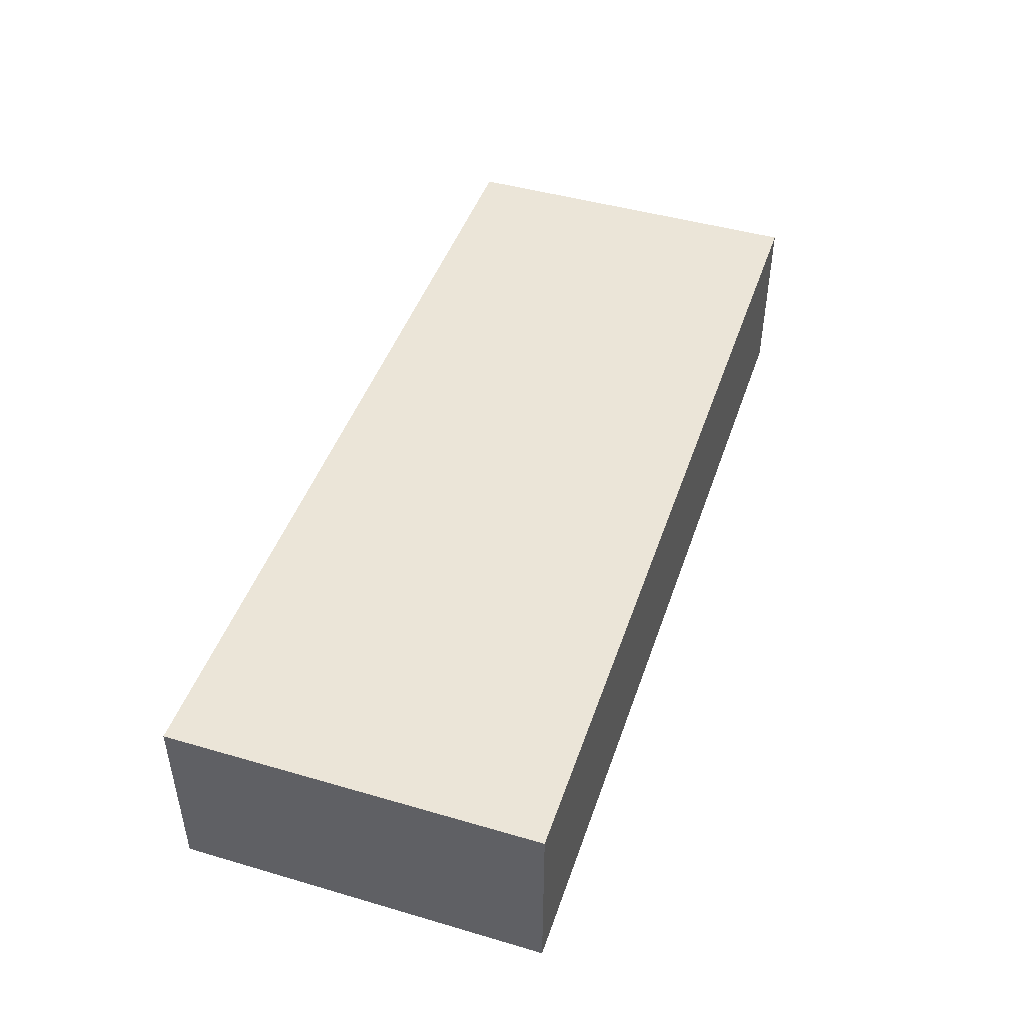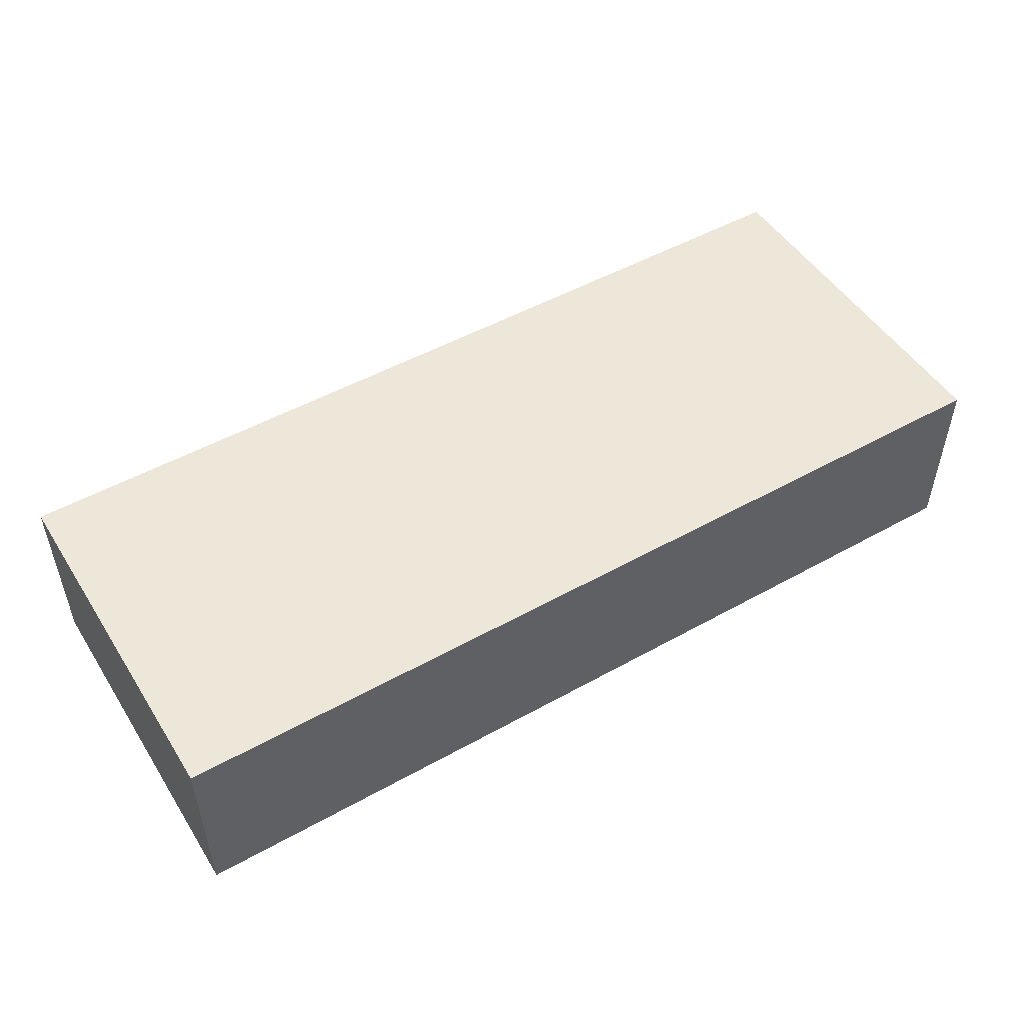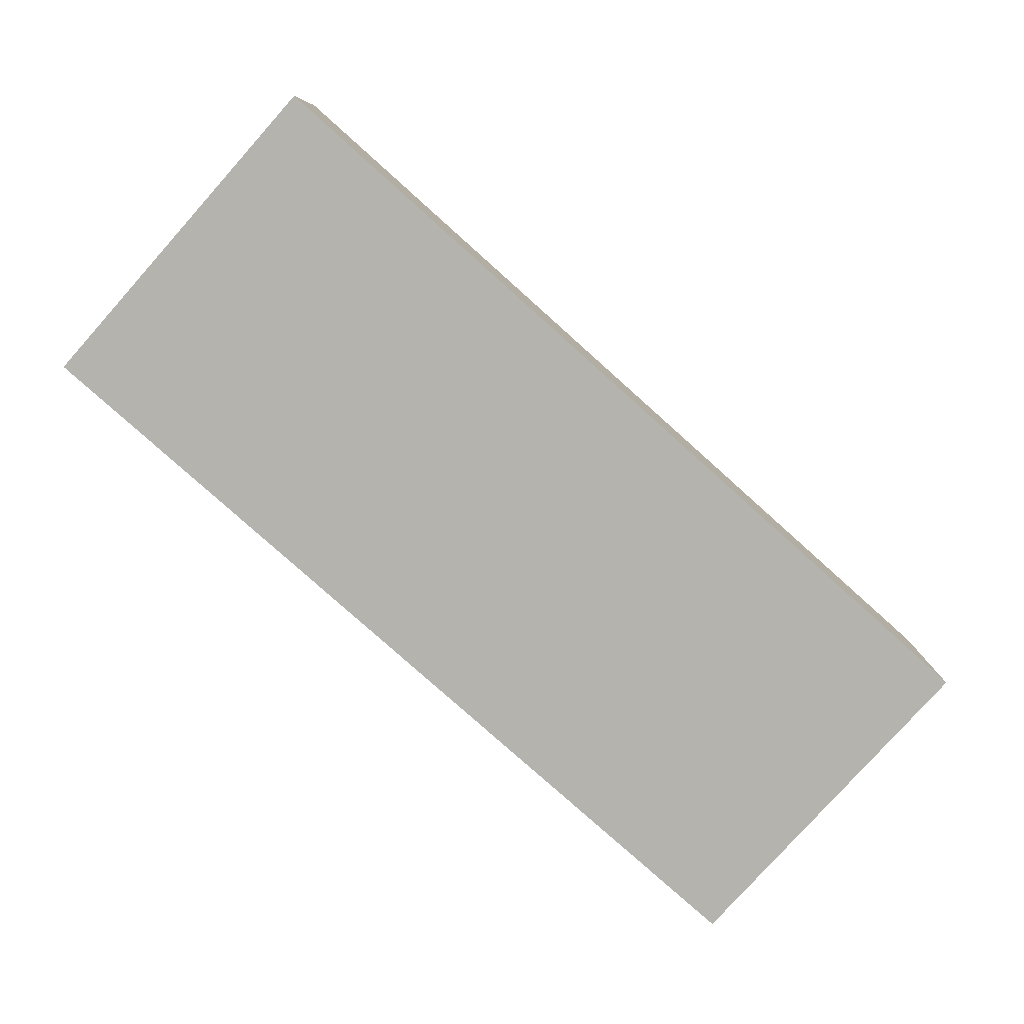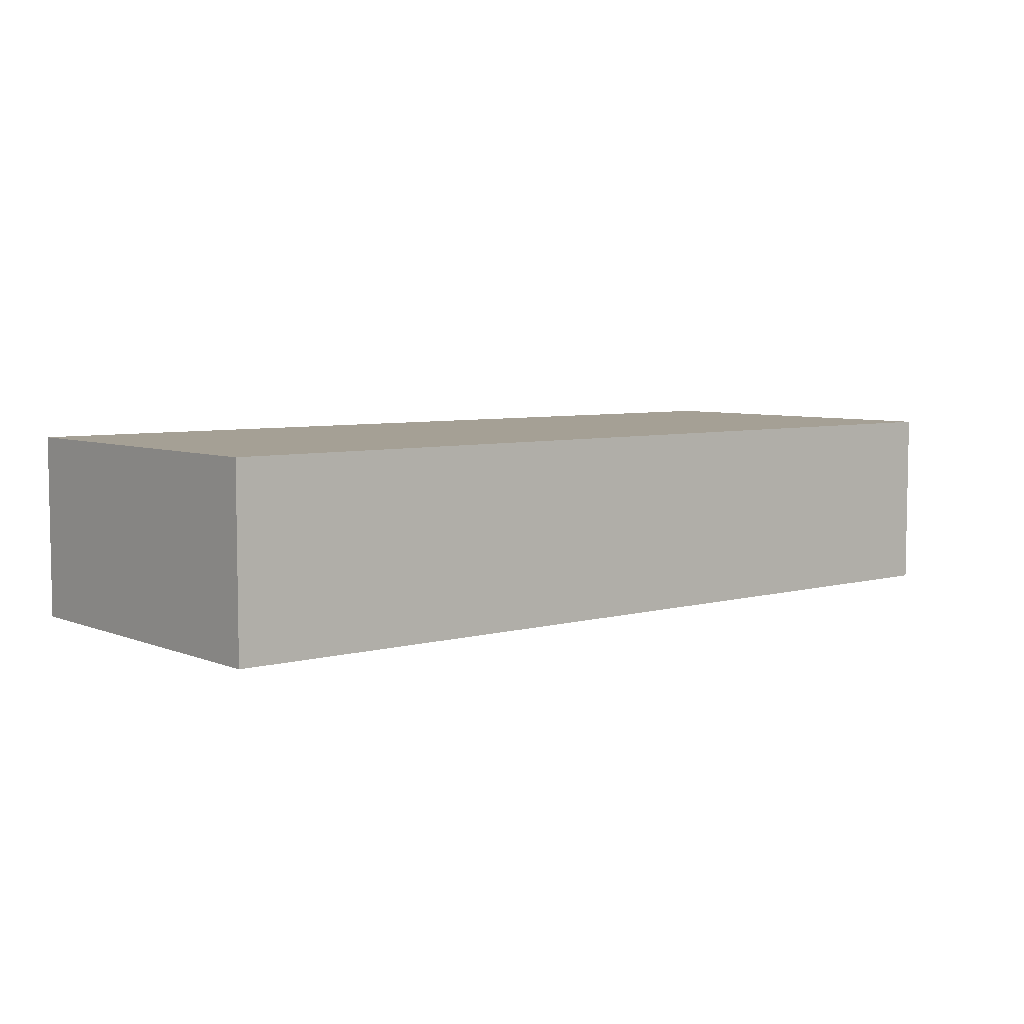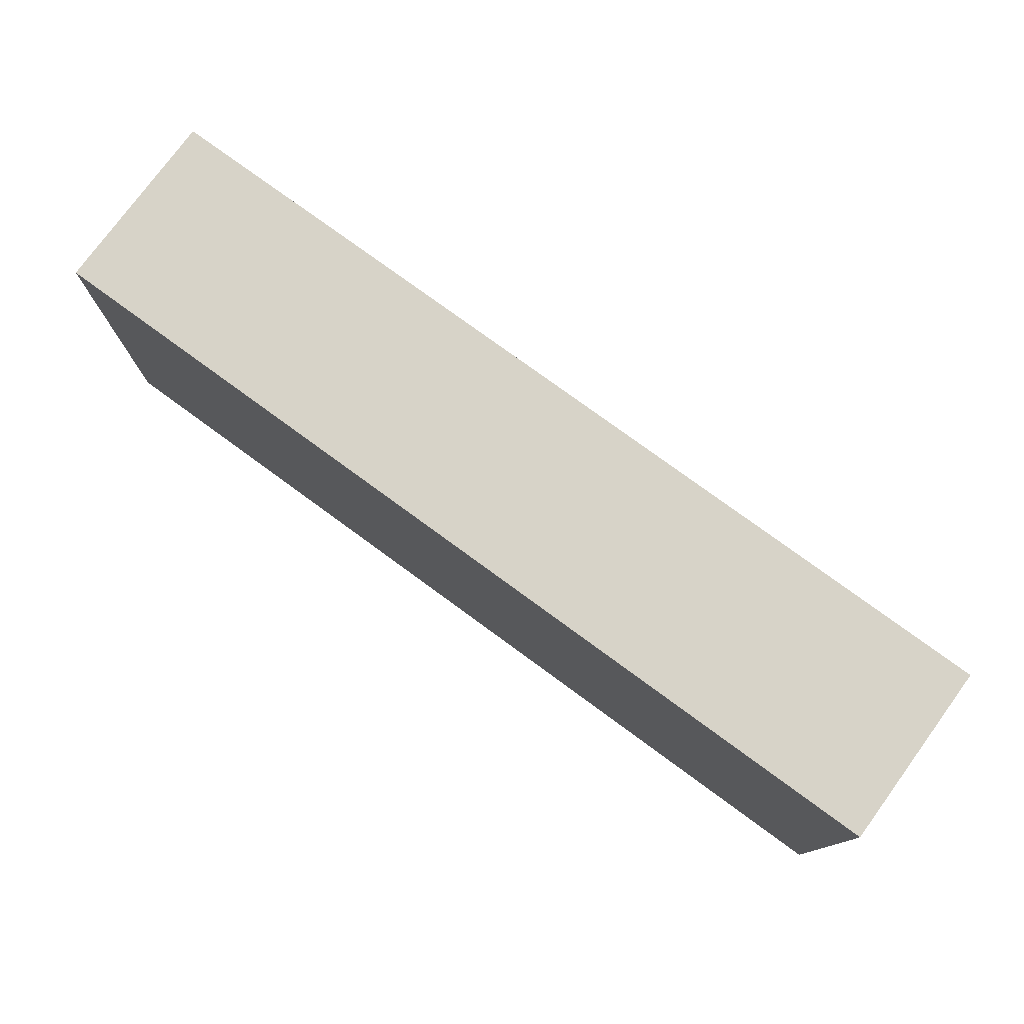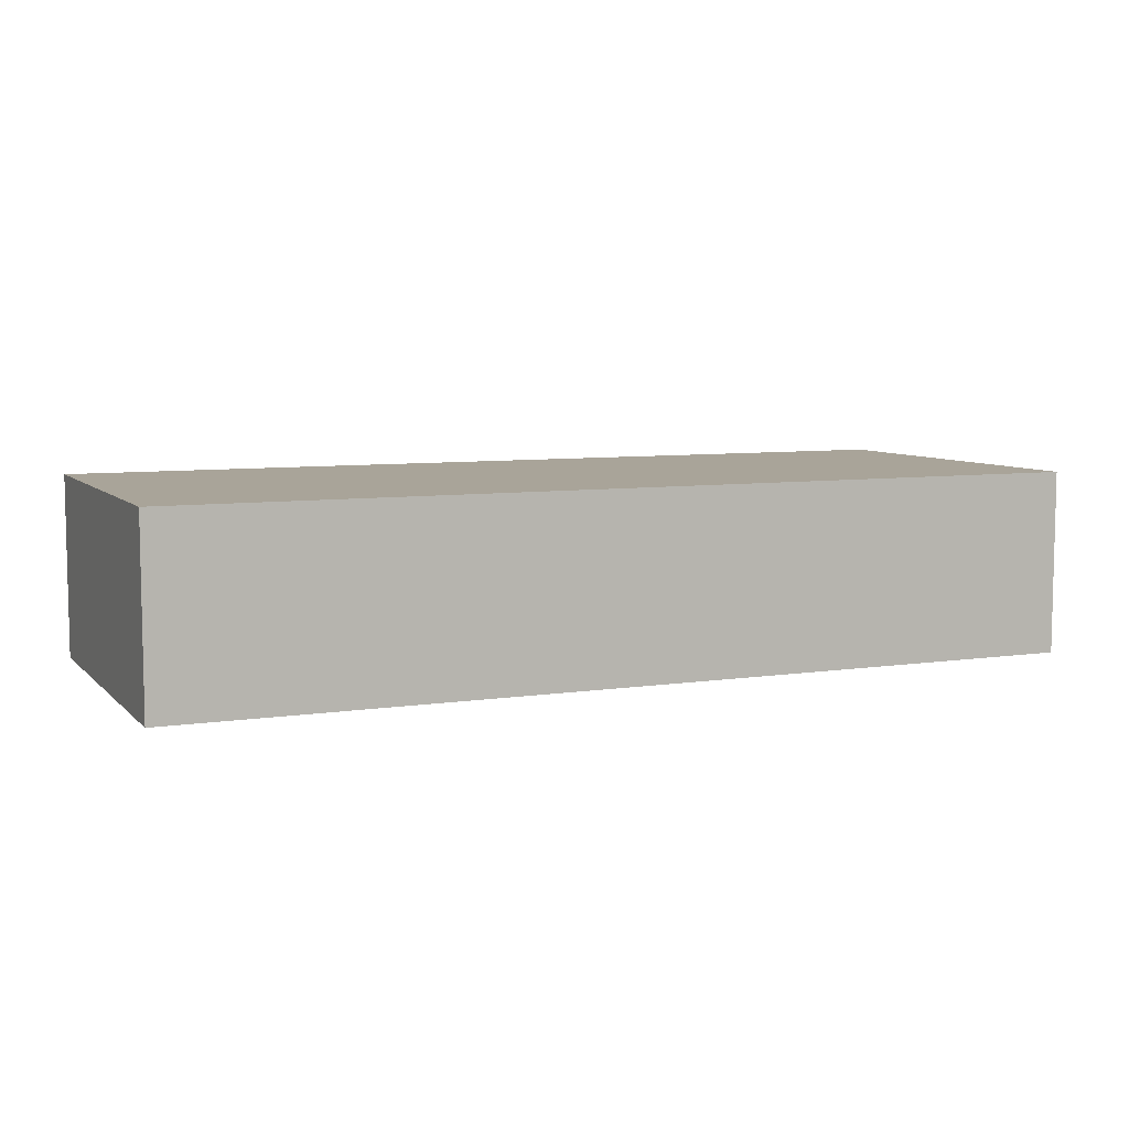
<metadata>
{"format":"obj","ext":"obj","renderer":"f3d","projection":"perspective","resolution":1024,"background":"white","views":[{"elev":45.7,"azim":-71.5,"up":"+Y"},{"elev":50.1,"azim":148.5,"up":"+Y"},{"elev":-79.9,"azim":138.2,"up":"+Y"},{"elev":5.9,"azim":140.3,"up":"+Y"},{"elev":77.1,"azim":-143.8,"up":"+Z"},{"elev":7.2,"azim":-23.6,"up":"+Y"}]}
</metadata>
<code>
g LOW
v 2.5 0 -1
v -2.5 0 -1
v -2.5 1 -1
v 2.5 1 -1
v -2.5 0 1
v -2.5 1 1
v 2.5 1 1
v 2.5 0 1
f 1 2 4
f 4 2 3
f 5 6 2
f 2 6 3
f 6 7 3
f 3 7 4
f 7 8 4
f 4 8 1
f 8 5 1
f 1 5 2
f 5 8 6
f 6 8 7

</code>
